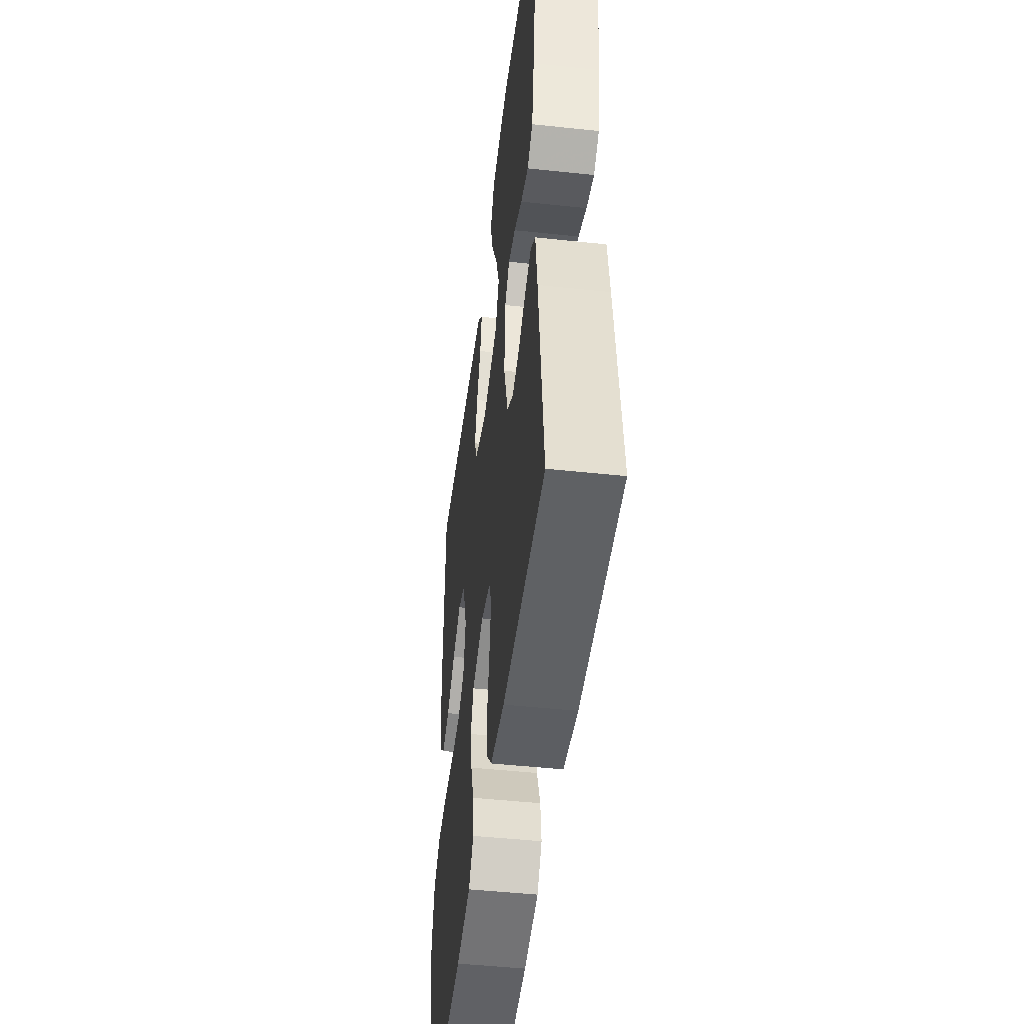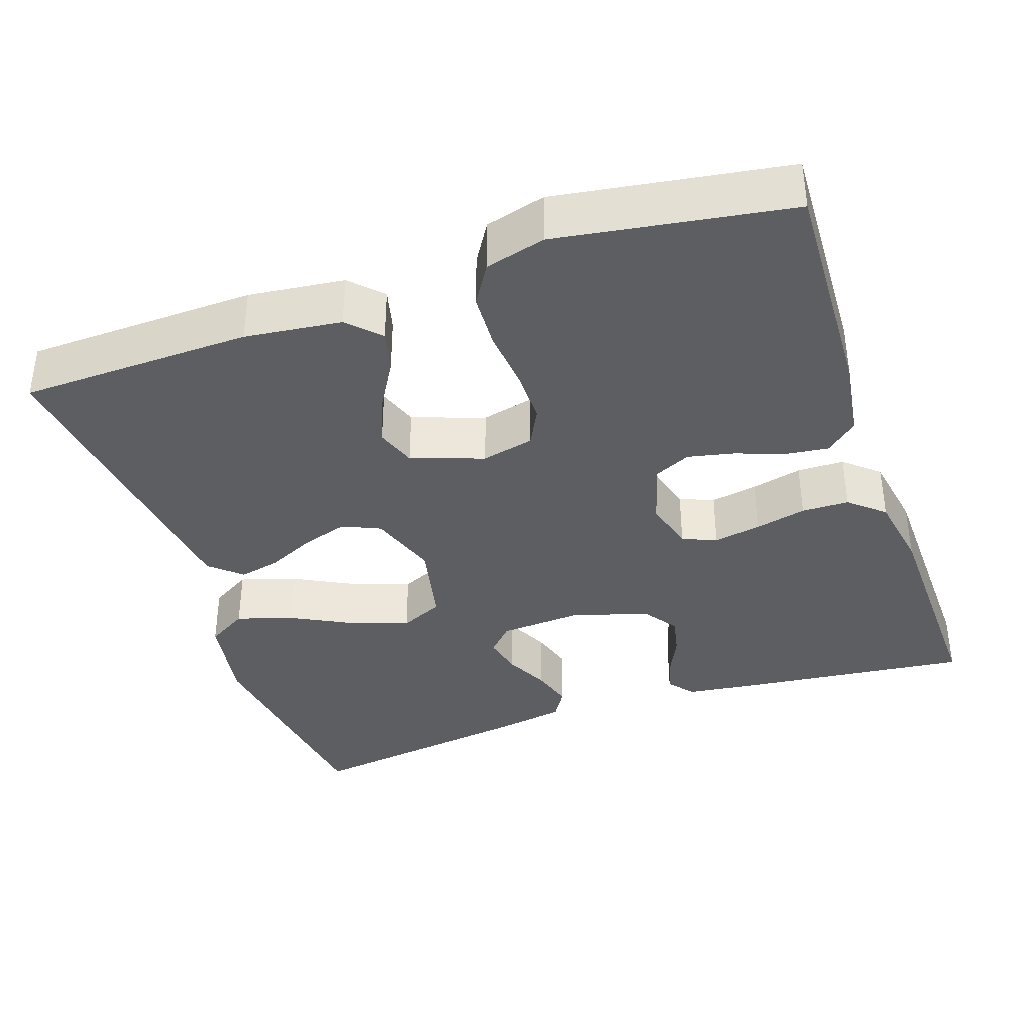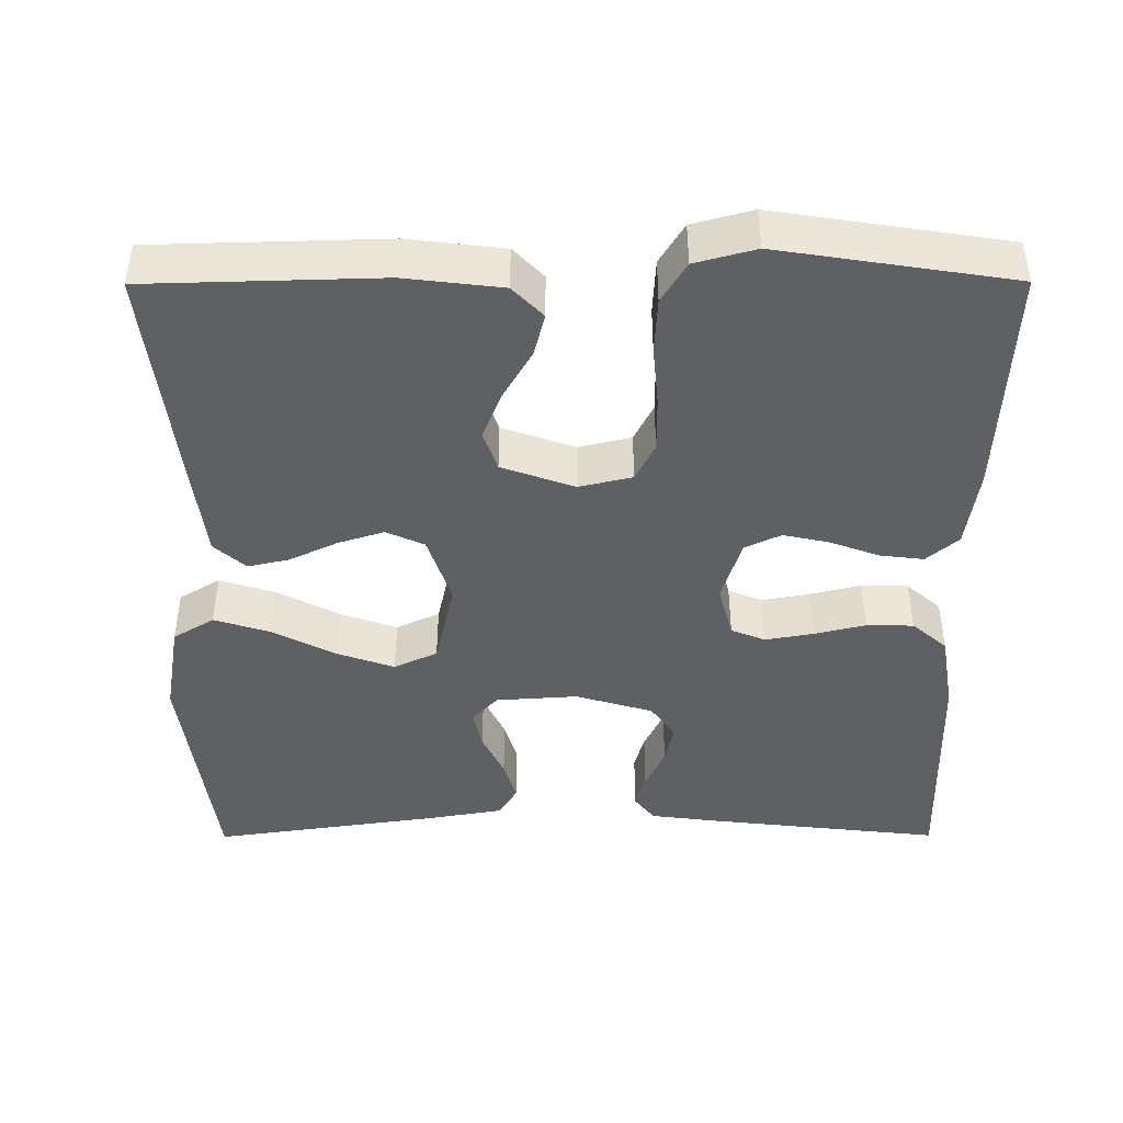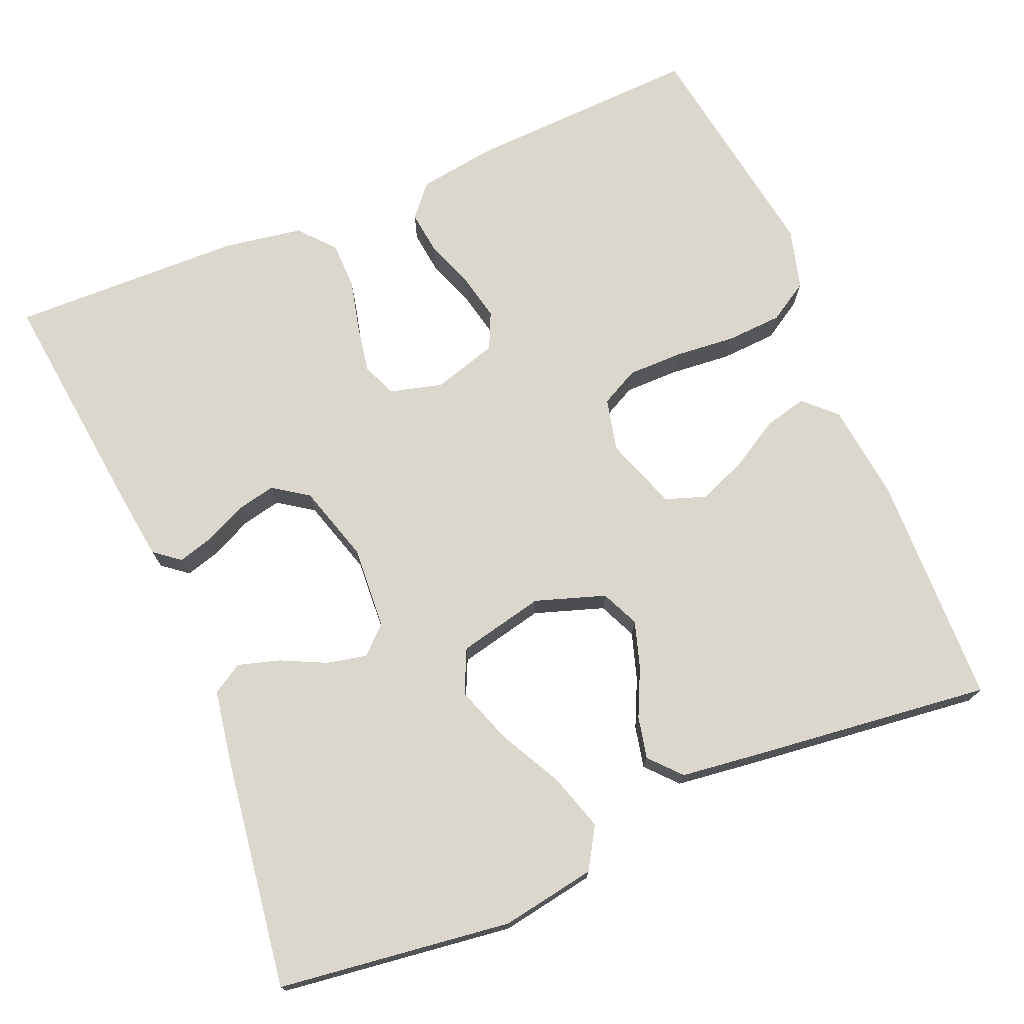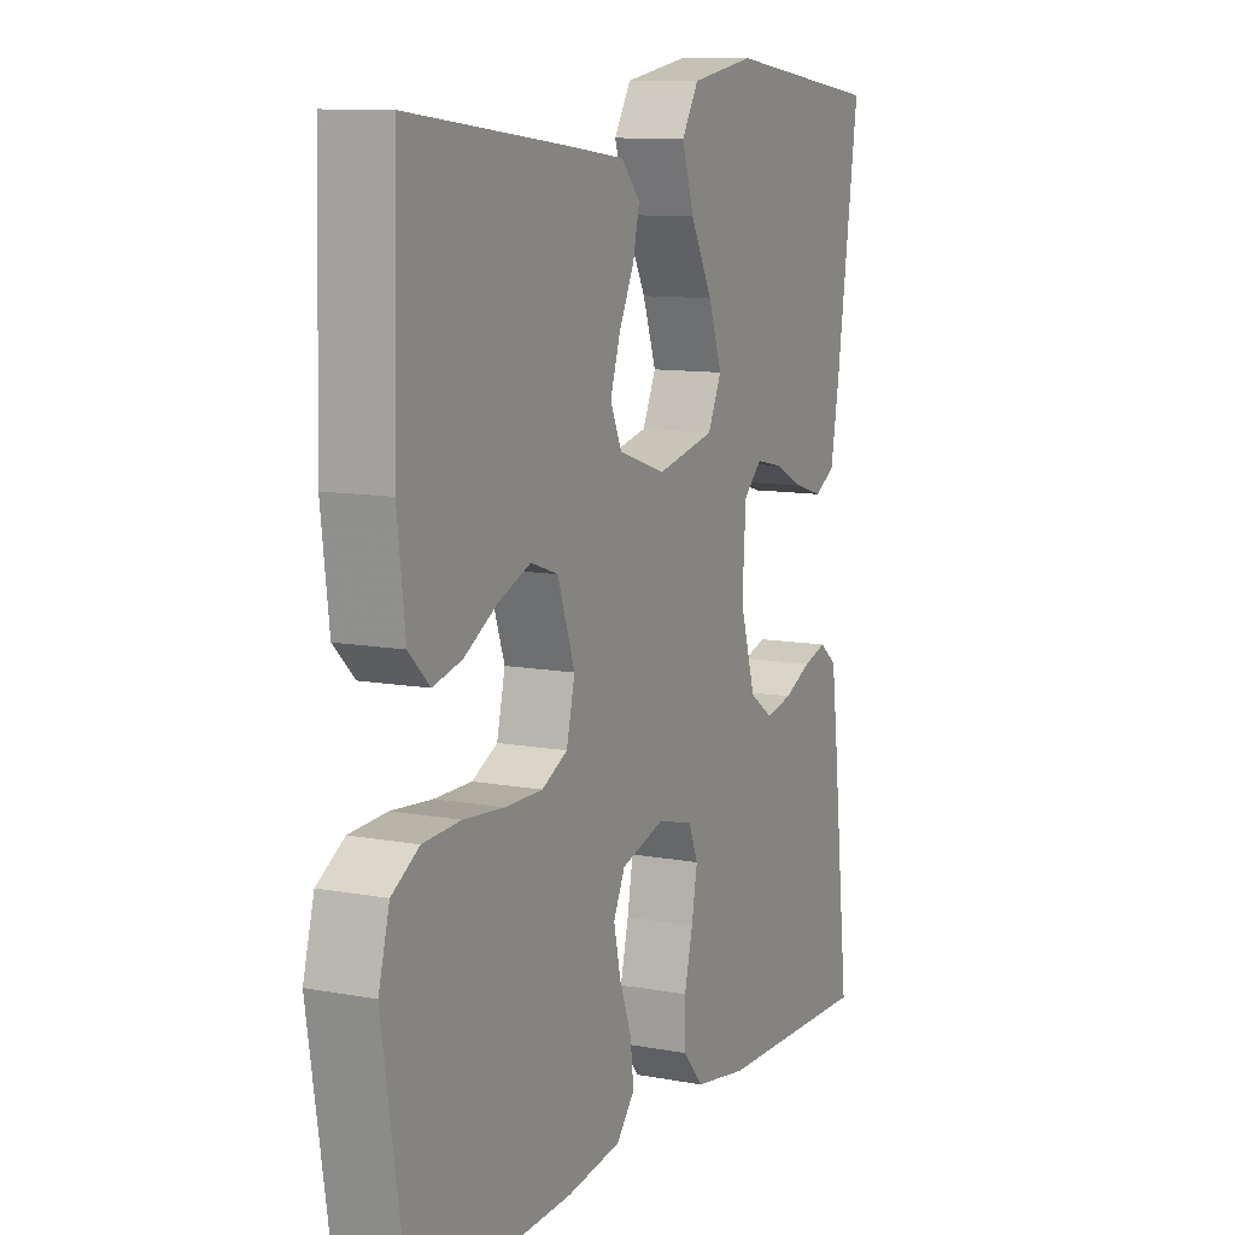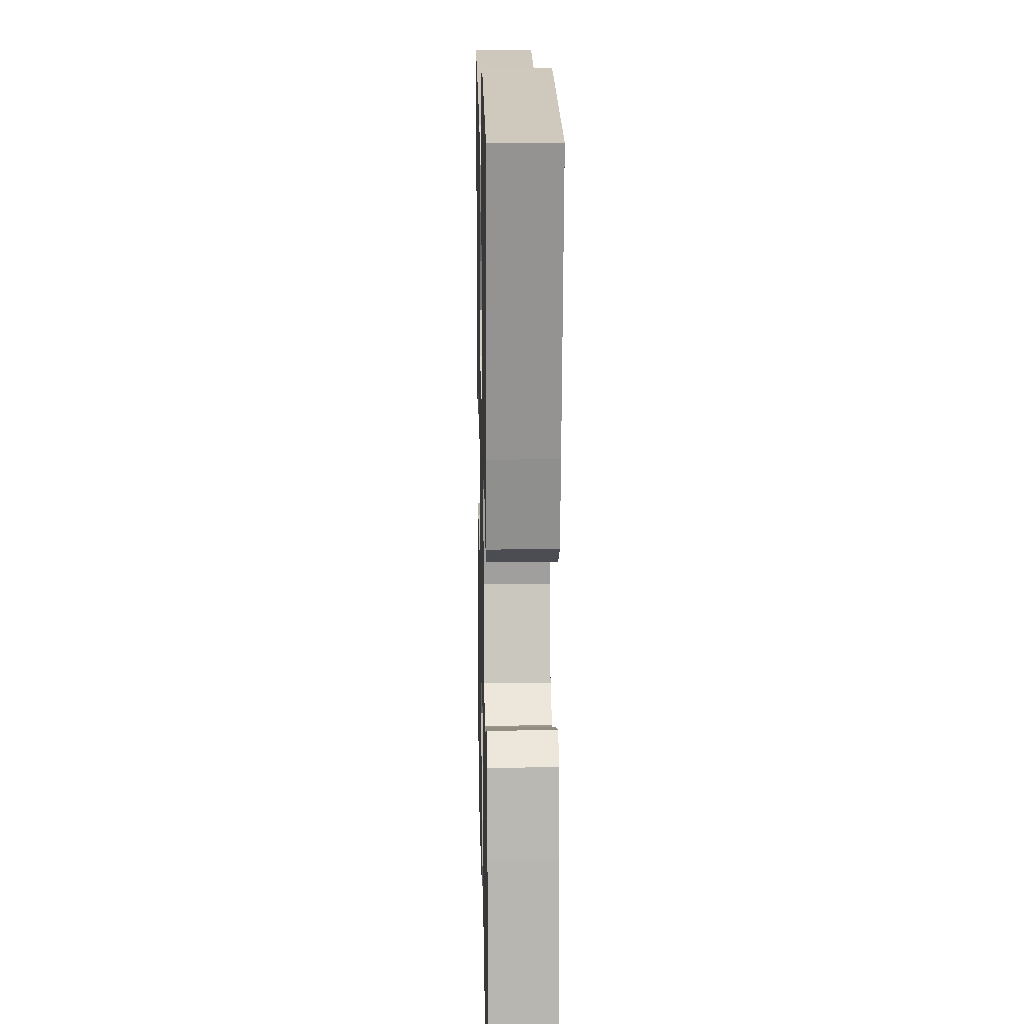
<metadata>
{"format":"obj","ext":"obj","renderer":"f3d","projection":"perspective","resolution":1024,"background":"white","views":[{"elev":-47.6,"azim":-96.9,"up":"+Z"},{"elev":-37.3,"azim":109.0,"up":"+Y"},{"elev":-44.2,"azim":90.2,"up":"+Y"},{"elev":73.3,"azim":-22.8,"up":"+Y"},{"elev":10.5,"azim":115.2,"up":"+Z"},{"elev":15.1,"azim":-91.3,"up":"+Z"}]}
</metadata>
<code>
v -0.5 0.07 0.5
v -0.2 0.07 0.539
v -0.078 0.07 0.518
v -0.046 0.07 0.465
v -0.069 0.07 0.392
v -0.111 0.07 0.312
v -0.137 0.07 0.238
v -0.111 0.07 0.182
v 0 0.07 0.157
v 0.09 0.07 0.187
v 0.112 0.07 0.236
v 0.093 0.07 0.296
v 0.064 0.07 0.357
v 0.052 0.07 0.411
v 0.088 0.07 0.451
v 0.2 0.07 0.465
v 0.5 0.07 0.5
v 0.508 0.07 0.2
v 0.493 0.07 0.075
v 0.453 0.07 0.036
v 0.398 0.07 0.05
v 0.335 0.07 0.087
v 0.273 0.07 0.112
v 0.221 0.07 0.094
v 0.188 0.07 0
v 0.204 0.07 -0.068
v 0.253 0.07 -0.093
v 0.324 0.07 -0.093
v 0.402 0.07 -0.086
v 0.474 0.07 -0.09
v 0.526 0.07 -0.122
v 0.547 0.07 -0.2
v 0.5 0.07 -0.5
v 0.2 0.07 -0.487
v 0.097 0.07 -0.472
v 0.062 0.07 -0.431
v 0.069 0.07 -0.374
v 0.092 0.07 -0.312
v 0.105 0.07 -0.252
v 0.083 0.07 -0.205
v 0 0.07 -0.18
v -0.068 0.07 -0.198
v -0.086 0.07 -0.242
v -0.075 0.07 -0.304
v -0.059 0.07 -0.37
v -0.06 0.07 -0.431
v -0.099 0.07 -0.476
v -0.2 0.07 -0.493
v -0.5 0.07 -0.5
v -0.466 0.07 -0.2
v -0.454 0.07 -0.108
v -0.421 0.07 -0.082
v -0.376 0.07 -0.095
v -0.323 0.07 -0.12
v -0.272 0.07 -0.131
v -0.227 0.07 -0.1
v -0.197 0.07 0
v -0.204 0.07 0.106
v -0.239 0.07 0.139
v -0.29 0.07 0.128
v -0.348 0.07 0.1
v -0.402 0.07 0.084
v -0.441 0.07 0.108
v -0.457 0.07 0.2
v -0.5 0 0.5
v -0.2 0 0.539
v -0.078 0 0.518
v -0.046 0 0.465
v -0.069 0 0.392
v -0.111 0 0.312
v -0.137 0 0.238
v -0.111 0 0.182
v 0 0 0.157
v 0.09 0 0.187
v 0.112 0 0.236
v 0.093 0 0.296
v 0.064 0 0.357
v 0.052 0 0.411
v 0.088 0 0.451
v 0.2 0 0.465
v 0.5 0 0.5
v 0.508 0 0.2
v 0.493 0 0.075
v 0.453 0 0.036
v 0.398 0 0.05
v 0.335 0 0.087
v 0.273 0 0.112
v 0.221 0 0.094
v 0.188 0 0
v 0.204 0 -0.068
v 0.253 0 -0.093
v 0.324 0 -0.093
v 0.402 0 -0.086
v 0.474 0 -0.09
v 0.526 0 -0.122
v 0.547 0 -0.2
v 0.5 0 -0.5
v 0.2 0 -0.487
v 0.097 0 -0.472
v 0.062 0 -0.431
v 0.069 0 -0.374
v 0.092 0 -0.312
v 0.105 0 -0.252
v 0.083 0 -0.205
v 0 0 -0.18
v -0.068 0 -0.198
v -0.086 0 -0.242
v -0.075 0 -0.304
v -0.059 0 -0.37
v -0.06 0 -0.431
v -0.099 0 -0.476
v -0.2 0 -0.493
v -0.5 0 -0.5
v -0.466 0 -0.2
v -0.454 0 -0.108
v -0.421 0 -0.082
v -0.376 0 -0.095
v -0.323 0 -0.12
v -0.272 0 -0.131
v -0.227 0 -0.1
v -0.197 0 0
v -0.204 0 0.106
v -0.239 0 0.139
v -0.29 0 0.128
v -0.348 0 0.1
v -0.402 0 0.084
v -0.441 0 0.108
v -0.457 0 0.2
f 4 5 6
f 3 4 6
f 2 3 6
f 1 2 6
f 64 1 6
f 63 64 6
f 62 63 6
f 61 62 6
f 60 61 6
f 59 60 6 7
f 58 59 7 8
f 57 58 8 9
f 56 57 9 10
f 52 53 54
f 51 52 54
f 50 51 54
f 49 50 54
f 48 49 54
f 47 48 54
f 46 47 54
f 45 46 54
f 44 45 54
f 43 44 54 55
f 42 43 55 56
f 36 37 38
f 35 36 38
f 34 35 38
f 33 34 38
f 32 33 38
f 31 32 38
f 30 31 38
f 29 30 38
f 28 29 38
f 27 28 38 39
f 26 27 39 40
f 20 21 22
f 19 20 22
f 18 19 22
f 17 18 22
f 16 17 22
f 15 16 22
f 14 15 22
f 13 14 22
f 12 13 22
f 11 12 22 23
f 10 11 23 24
f 10 24 25
f 56 10 25
f 42 56 25
f 41 42 25
f 25 26 40 41
f 70 69 68
f 70 68 67
f 70 67 66
f 70 66 65
f 70 65 128
f 70 128 127
f 70 127 126
f 70 126 125
f 70 125 124
f 71 70 124 123
f 72 71 123 122
f 73 72 122 121
f 74 73 121 120
f 118 117 116
f 118 116 115
f 118 115 114
f 118 114 113
f 118 113 112
f 118 112 111
f 118 111 110
f 118 110 109
f 118 109 108
f 119 118 108 107
f 120 119 107 106
f 102 101 100
f 102 100 99
f 102 99 98
f 102 98 97
f 102 97 96
f 102 96 95
f 102 95 94
f 102 94 93
f 102 93 92
f 103 102 92 91
f 104 103 91 90
f 86 85 84
f 86 84 83
f 86 83 82
f 86 82 81
f 86 81 80
f 86 80 79
f 86 79 78
f 86 78 77
f 86 77 76
f 87 86 76 75
f 88 87 75 74
f 89 88 74
f 89 74 120
f 89 120 106
f 89 106 105
f 105 104 90 89
f 1 65 66 2
f 2 66 67 3
f 3 67 68 4
f 4 68 69 5
f 5 69 70 6
f 6 70 71 7
f 7 71 72 8
f 8 72 73 9
f 9 73 74 10
f 10 74 75 11
f 11 75 76 12
f 12 76 77 13
f 13 77 78 14
f 14 78 79 15
f 15 79 80 16
f 16 80 81 17
f 17 81 82 18
f 18 82 83 19
f 19 83 84 20
f 20 84 85 21
f 21 85 86 22
f 22 86 87 23
f 23 87 88 24
f 24 88 89 25
f 25 89 90 26
f 26 90 91 27
f 27 91 92 28
f 28 92 93 29
f 29 93 94 30
f 30 94 95 31
f 31 95 96 32
f 32 96 97 33
f 33 97 98 34
f 34 98 99 35
f 35 99 100 36
f 36 100 101 37
f 37 101 102 38
f 38 102 103 39
f 39 103 104 40
f 40 104 105 41
f 41 105 106 42
f 42 106 107 43
f 43 107 108 44
f 44 108 109 45
f 45 109 110 46
f 46 110 111 47
f 47 111 112 48
f 48 112 113 49
f 49 113 114 50
f 50 114 115 51
f 51 115 116 52
f 52 116 117 53
f 53 117 118 54
f 54 118 119 55
f 55 119 120 56
f 56 120 121 57
f 57 121 122 58
f 58 122 123 59
f 59 123 124 60
f 60 124 125 61
f 61 125 126 62
f 62 126 127 63
f 63 127 128 64
f 64 128 65 1

</code>
